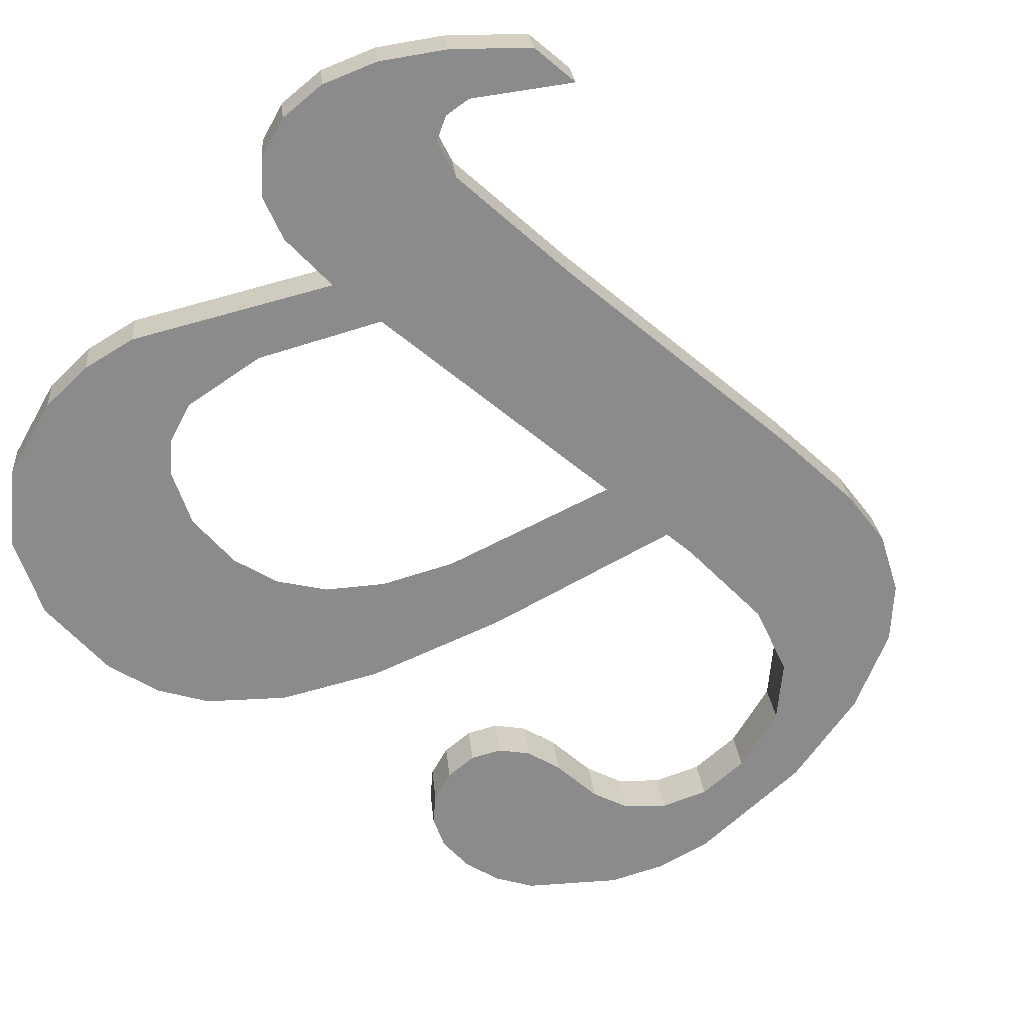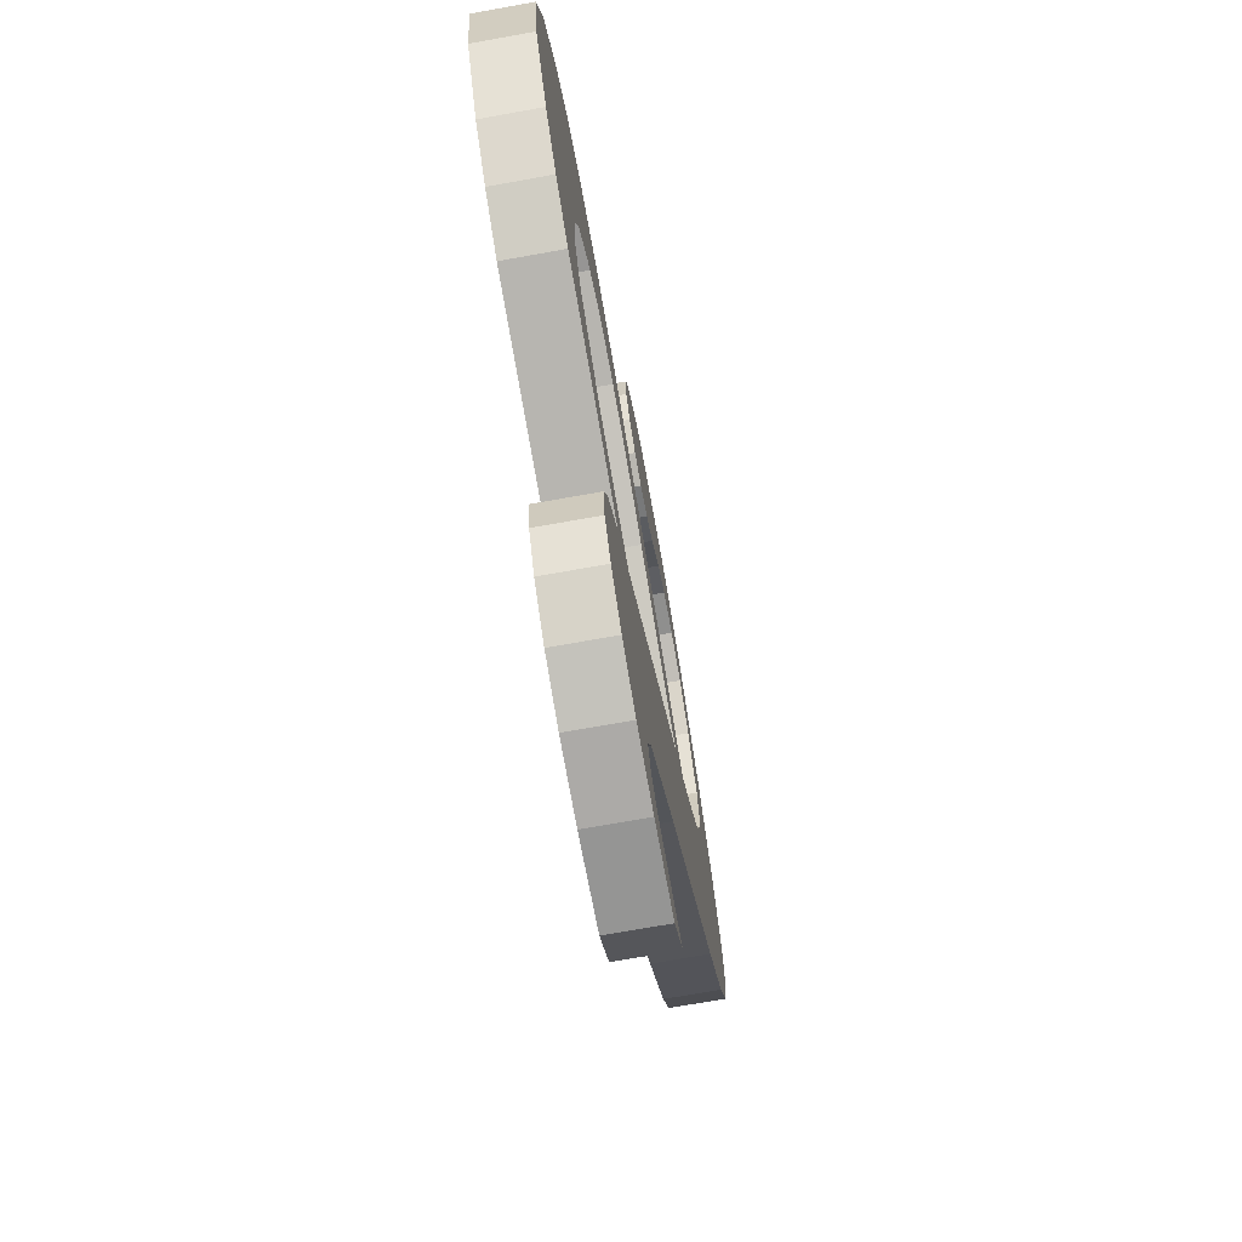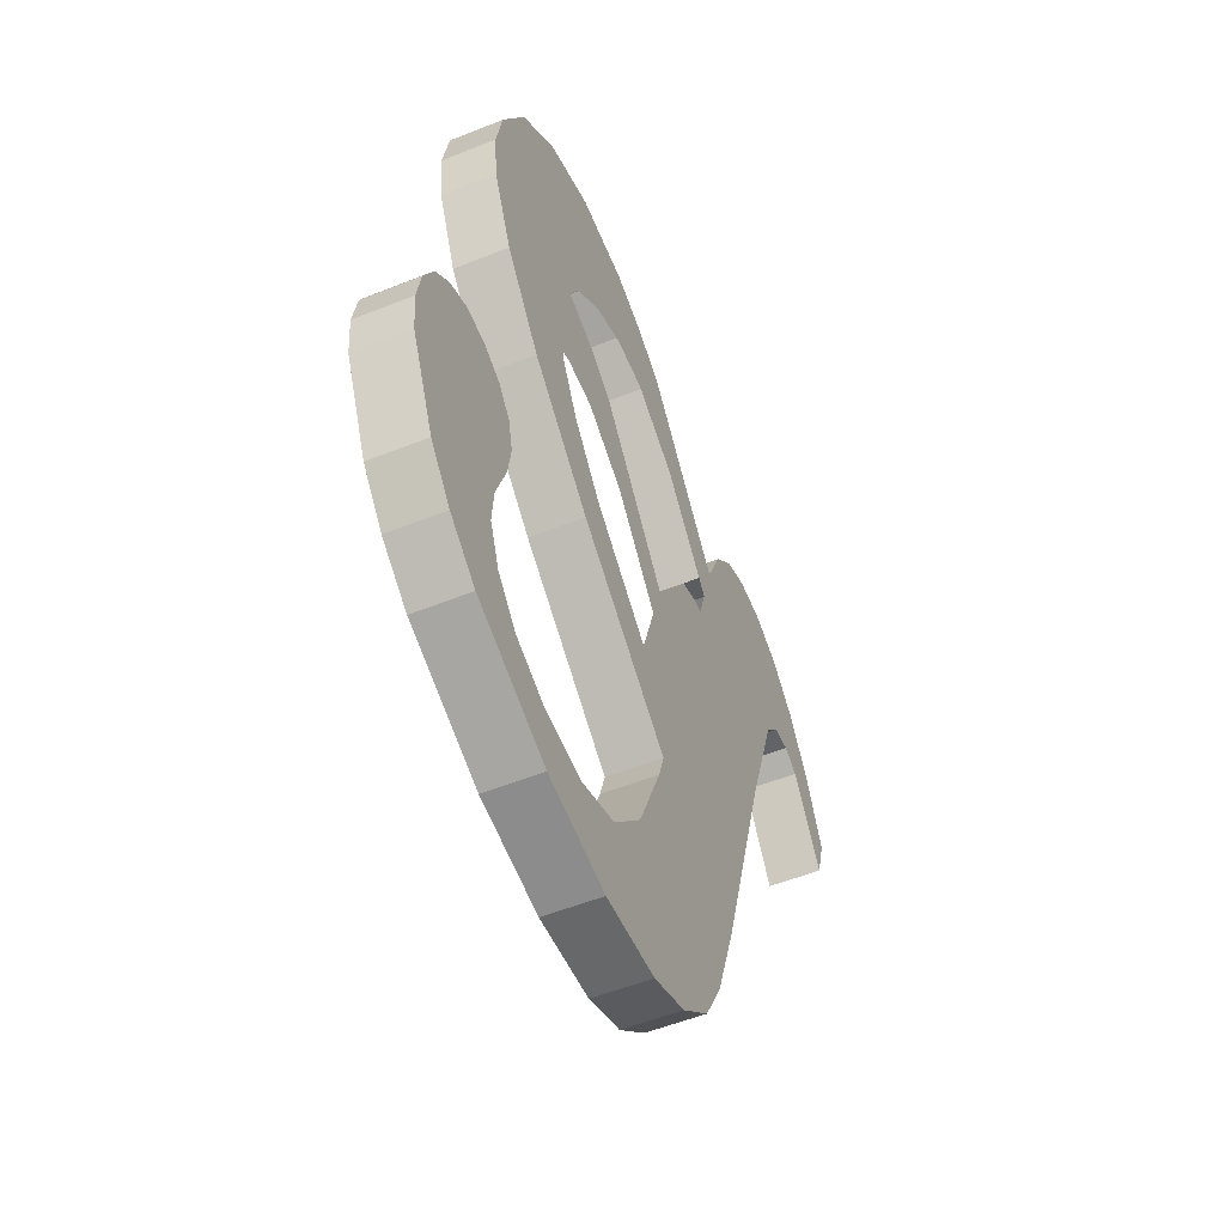
<metadata>
{"format":"obj","ext":"obj","renderer":"f3d","projection":"perspective","resolution":1024,"background":"white","views":[{"elev":-68.2,"azim":49.7,"up":"+Y"},{"elev":62.5,"azim":82.8,"up":"+Z"},{"elev":-72.5,"azim":-68.0,"up":"+Z"}]}
</metadata>
<code>
o #ID909
v -0.5906 0.01442 0.02067
v -0.5906 0.01435 0.02125
v -0.5907 0.01438 0.02097
v -0.5905 0.01445 0.02038
v -0.5905 0.01432 0.02147
v -0.59 0.01452 0.01985
v -0.5903 0.0143 0.02161
v -0.5901 0.0143 0.02166
v -0.5898 0.0143 0.02161
v -0.5897 0.01455 0.01962
v -0.5896 0.01432 0.02148
v -0.5895 0.01443 0.02056
v -0.5893 0.01457 0.01946
v -0.5895 0.01434 0.02126
v -0.5894 0.01447 0.02027
v -0.5892 0.0145 0.02001
v -0.5883 0.01459 0.01933
v -0.5889 0.01452 0.01983
v -0.5885 0.01453 0.01977
v -0.588 0.01452 0.01986
v -0.5875 0.01458 0.01941
v -0.5876 0.01449 0.02013
v -0.5874 0.01442 0.02064
v -0.5868 0.01455 0.01963
v -0.5873 0.01432 0.02146
v -0.5873 0.01429 0.02172
v -0.5873 0.01423 0.02215
v -0.5873 0.01392 0.02463
v -0.5873 0.01386 0.02509
v -0.5872 0.0138 0.02559
v -0.5871 0.01376 0.02592
v -0.5868 0.01374 0.0261
v -0.5865 0.01451 0.01991
v -0.5865 0.01373 0.02616
v -0.5861 0.01374 0.02609
v -0.5862 0.01446 0.02031
v -0.5861 0.0144 0.02078
v -0.5861 0.01403 0.02377
v -0.5861 0.01389 0.02491
v -0.5858 0.01376 0.02589
v -0.5861 0.01431 0.02156
v -0.5859 0.01385 0.02519
v -0.5857 0.01384 0.02526
v -0.5854 0.0138 0.02556
v -0.5855 0.01385 0.02521
v -0.585 0.01391 0.0247
v -0.585 0.01386 0.02509
v -0.59 0.01374 0.02605
v -0.5896 0.01392 0.02462
v -0.5894 0.01373 0.02617
v -0.5897 0.01398 0.02416
v -0.5894 0.01388 0.025
v -0.5891 0.01384 0.02526
v -0.5889 0.01374 0.02612
v -0.5887 0.01383 0.02534
v -0.5885 0.01375 0.02599
v -0.5881 0.01385 0.02516
v -0.5909 0.014 0.02405
v -0.5908 0.01385 0.02517
v -0.5909 0.01394 0.02449
v -0.5907 0.01404 0.02367
v -0.5905 0.01379 0.0257
v -0.5903 0.0141 0.0232
v -0.5897 0.01416 0.02276
v -0.5897 0.01403 0.02377
v -0.5895 0.01408 0.02341
v -0.5887 0.01422 0.02228
v -0.5892 0.01412 0.02308
v -0.5887 0.01416 0.02276
v -0.5895 0.01438 0.02097
v -0.5873 0.01425 0.02514
v -0.5885 0.01375 0.02599
v -0.5873 0.01386 0.02509
v -0.5885 0.01414 0.02604
v -0.5885 0.01414 0.02604
v -0.5889 0.01374 0.02612
v -0.5885 0.01375 0.02599
v -0.5889 0.01412 0.02617
v -0.5889 0.01412 0.02617
v -0.5894 0.01373 0.02617
v -0.5889 0.01374 0.02612
v -0.5894 0.01412 0.02621
v -0.5894 0.01412 0.02621
v -0.59 0.01374 0.02605
v -0.5894 0.01373 0.02617
v -0.59 0.01413 0.0261
v -0.59 0.01413 0.0261
v -0.5905 0.01379 0.0257
v -0.59 0.01374 0.02605
v -0.5905 0.01418 0.02575
v -0.5908 0.01424 0.02522
v -0.5905 0.01379 0.0257
v -0.5905 0.01418 0.02575
v -0.5908 0.01385 0.02517
v -0.5909 0.01433 0.02454
v -0.5908 0.01385 0.02517
v -0.5908 0.01424 0.02522
v -0.5909 0.01394 0.02449
v -0.5909 0.01438 0.02409
v -0.5909 0.01394 0.02449
v -0.5909 0.01433 0.02454
v -0.5909 0.014 0.02405
v -0.5907 0.01443 0.02371
v -0.5909 0.014 0.02405
v -0.5909 0.01438 0.02409
v -0.5907 0.01404 0.02367
v -0.5903 0.01449 0.02325
v -0.5907 0.01404 0.02367
v -0.5907 0.01443 0.02371
v -0.5903 0.0141 0.0232
v -0.5903 0.01449 0.02325
v -0.5897 0.01416 0.02276
v -0.5903 0.0141 0.0232
v -0.5897 0.01454 0.0228
v -0.5897 0.01454 0.0228
v -0.5887 0.01422 0.02228
v -0.5897 0.01416 0.02276
v -0.5887 0.0146 0.02233
v -0.5887 0.0146 0.02233
v -0.5873 0.01429 0.02172
v -0.5887 0.01422 0.02228
v -0.5873 0.01467 0.02177
v -0.5873 0.01471 0.02151
v -0.5873 0.01429 0.02172
v -0.5873 0.01467 0.02177
v -0.5873 0.01432 0.02146
v -0.5874 0.01481 0.02069
v -0.5873 0.01432 0.02146
v -0.5873 0.01471 0.02151
v -0.5874 0.01442 0.02064
v -0.5876 0.01487 0.02018
v -0.5874 0.01442 0.02064
v -0.5874 0.01481 0.02069
v -0.5876 0.01449 0.02013
v -0.5876 0.01487 0.02018
v -0.588 0.01452 0.01986
v -0.5876 0.01449 0.02013
v -0.588 0.01491 0.01991
v -0.588 0.01491 0.01991
v -0.5885 0.01453 0.01977
v -0.588 0.01452 0.01986
v -0.5885 0.01492 0.01982
v -0.5885 0.01492 0.01982
v -0.5889 0.01452 0.01983
v -0.5885 0.01453 0.01977
v -0.5889 0.01491 0.01988
v -0.5889 0.01491 0.01988
v -0.5892 0.0145 0.02001
v -0.5889 0.01452 0.01983
v -0.5892 0.01489 0.02006
v -0.5892 0.0145 0.02001
v -0.5894 0.01486 0.02032
v -0.5894 0.01447 0.02027
v -0.5892 0.01489 0.02006
v -0.5894 0.01447 0.02027
v -0.5895 0.01482 0.02061
v -0.5895 0.01443 0.02056
v -0.5894 0.01486 0.02032
v -0.5895 0.01443 0.02056
v -0.5895 0.01477 0.02102
v -0.5895 0.01438 0.02097
v -0.5895 0.01482 0.02061
v -0.5895 0.01438 0.02097
v -0.5895 0.01473 0.02131
v -0.5895 0.01434 0.02126
v -0.5895 0.01477 0.02102
v -0.5895 0.01434 0.02126
v -0.5896 0.0147 0.02153
v -0.5896 0.01432 0.02148
v -0.5895 0.01473 0.02131
v -0.5896 0.0147 0.02153
v -0.5898 0.0143 0.02161
v -0.5896 0.01432 0.02148
v -0.5898 0.01469 0.02166
v -0.5898 0.01469 0.02166
v -0.5901 0.0143 0.02166
v -0.5898 0.0143 0.02161
v -0.5901 0.01468 0.0217
v -0.5901 0.01468 0.0217
v -0.5903 0.0143 0.02161
v -0.5901 0.0143 0.02166
v -0.5903 0.01469 0.02166
v -0.5903 0.01469 0.02166
v -0.5905 0.01432 0.02147
v -0.5903 0.0143 0.02161
v -0.5905 0.01471 0.02152
v -0.5906 0.01473 0.0213
v -0.5905 0.01432 0.02147
v -0.5905 0.01471 0.02152
v -0.5906 0.01435 0.02125
v -0.5907 0.01477 0.02102
v -0.5906 0.01435 0.02125
v -0.5906 0.01473 0.0213
v -0.5907 0.01438 0.02097
v -0.5906 0.01481 0.02072
v -0.5907 0.01438 0.02097
v -0.5907 0.01477 0.02102
v -0.5906 0.01442 0.02067
v -0.5905 0.01484 0.02043
v -0.5906 0.01442 0.02067
v -0.5906 0.01481 0.02072
v -0.5905 0.01445 0.02038
v -0.59 0.01491 0.01989
v -0.5905 0.01445 0.02038
v -0.5905 0.01484 0.02043
v -0.59 0.01452 0.01985
v -0.59 0.01491 0.01989
v -0.5897 0.01455 0.01962
v -0.59 0.01452 0.01985
v -0.5897 0.01494 0.01967
v -0.5897 0.01494 0.01967
v -0.5893 0.01457 0.01946
v -0.5897 0.01455 0.01962
v -0.5893 0.01496 0.01951
v -0.5893 0.01496 0.01951
v -0.5883 0.01459 0.01933
v -0.5893 0.01457 0.01946
v -0.5883 0.01497 0.01938
v -0.5883 0.01497 0.01938
v -0.5875 0.01458 0.01941
v -0.5883 0.01459 0.01933
v -0.5875 0.01496 0.01946
v -0.5875 0.01496 0.01946
v -0.5868 0.01455 0.01963
v -0.5875 0.01458 0.01941
v -0.5868 0.01494 0.01967
v -0.5868 0.01494 0.01967
v -0.5865 0.01451 0.01991
v -0.5868 0.01455 0.01963
v -0.5865 0.0149 0.01996
v -0.5865 0.01451 0.01991
v -0.5862 0.01485 0.02036
v -0.5862 0.01446 0.02031
v -0.5865 0.0149 0.01996
v -0.5862 0.01446 0.02031
v -0.5861 0.01479 0.02083
v -0.5861 0.0144 0.02078
v -0.5862 0.01485 0.02036
v -0.5861 0.0144 0.02078
v -0.5861 0.01469 0.02161
v -0.5861 0.01431 0.02156
v -0.5861 0.01479 0.02083
v -0.5861 0.01431 0.02156
v -0.5861 0.01442 0.02382
v -0.5861 0.01403 0.02377
v -0.5861 0.01469 0.02161
v -0.5861 0.01403 0.02377
v -0.5861 0.01427 0.02496
v -0.5861 0.01389 0.02491
v -0.5861 0.01442 0.02382
v -0.5861 0.01389 0.02491
v -0.5859 0.01424 0.02524
v -0.5859 0.01385 0.02519
v -0.5861 0.01427 0.02496
v -0.5859 0.01424 0.02524
v -0.5857 0.01384 0.02526
v -0.5859 0.01385 0.02519
v -0.5857 0.01423 0.02531
v -0.5857 0.01423 0.02531
v -0.5855 0.01385 0.02521
v -0.5857 0.01384 0.02526
v -0.5855 0.01424 0.02526
v -0.5855 0.01424 0.02526
v -0.585 0.01391 0.0247
v -0.5855 0.01385 0.02521
v -0.585 0.0143 0.02474
v -0.585 0.01391 0.0247
v -0.585 0.01425 0.02514
v -0.585 0.01386 0.02509
v -0.585 0.0143 0.02474
v -0.585 0.01386 0.02509
v -0.5854 0.01419 0.02561
v -0.5854 0.0138 0.02556
v -0.585 0.01425 0.02514
v -0.5854 0.01419 0.02561
v -0.5858 0.01376 0.02589
v -0.5854 0.0138 0.02556
v -0.5858 0.01415 0.02594
v -0.5858 0.01415 0.02594
v -0.5861 0.01374 0.02609
v -0.5858 0.01376 0.02589
v -0.5861 0.01413 0.02614
v -0.5861 0.01413 0.02614
v -0.5865 0.01373 0.02616
v -0.5861 0.01374 0.02609
v -0.5865 0.01412 0.02621
v -0.5865 0.01412 0.02621
v -0.5868 0.01374 0.0261
v -0.5865 0.01373 0.02616
v -0.5868 0.01413 0.02615
v -0.5868 0.01413 0.02615
v -0.5871 0.01376 0.02592
v -0.5868 0.01374 0.0261
v -0.5871 0.01415 0.02596
v -0.5872 0.01419 0.02564
v -0.5871 0.01376 0.02592
v -0.5871 0.01415 0.02596
v -0.5872 0.0138 0.02559
v -0.5873 0.01425 0.02514
v -0.5872 0.0138 0.02559
v -0.5872 0.01419 0.02564
v -0.5873 0.01386 0.02509
v -0.5895 0.01477 0.02102
v -0.5895 0.01482 0.02061
v -0.5895 0.01473 0.02131
v -0.59 0.01413 0.0261
v -0.5896 0.01431 0.02467
v -0.5897 0.01437 0.0242
v -0.5894 0.01412 0.02621
v -0.5894 0.01426 0.02505
v -0.5891 0.01423 0.02531
v -0.5889 0.01412 0.02617
v -0.5887 0.01422 0.02539
v -0.5885 0.01414 0.02604
v -0.5881 0.01424 0.02521
v -0.5873 0.01425 0.02514
v -0.5873 0.01431 0.02468
v -0.5872 0.01419 0.02564
v -0.5873 0.01462 0.0222
v -0.5873 0.01467 0.02177
v -0.5873 0.01471 0.02151
v -0.5908 0.01424 0.02522
v -0.5909 0.01438 0.02409
v -0.5909 0.01433 0.02454
v -0.5907 0.01443 0.02371
v -0.5905 0.01418 0.02575
v -0.5903 0.01449 0.02325
v -0.5897 0.01454 0.0228
v -0.5897 0.01442 0.02381
v -0.5895 0.01446 0.02346
v -0.5887 0.0146 0.02233
v -0.5892 0.0145 0.02312
v -0.5887 0.01454 0.0228
v -0.5906 0.01473 0.0213
v -0.5906 0.01481 0.02072
v -0.5907 0.01477 0.02102
v -0.5905 0.01484 0.02043
v -0.5905 0.01471 0.02152
v -0.59 0.01491 0.01989
v -0.5903 0.01469 0.02166
v -0.5901 0.01468 0.0217
v -0.5898 0.01469 0.02166
v -0.5897 0.01494 0.01967
v -0.5896 0.0147 0.02153
v -0.5893 0.01496 0.01951
v -0.5894 0.01486 0.02032
v -0.5892 0.01489 0.02006
v -0.5883 0.01497 0.01938
v -0.5889 0.01491 0.01988
v -0.5885 0.01492 0.01982
v -0.588 0.01491 0.01991
v -0.5875 0.01496 0.01946
v -0.5876 0.01487 0.02018
v -0.5874 0.01481 0.02069
v -0.5868 0.01494 0.01967
v -0.5871 0.01415 0.02596
v -0.5868 0.01413 0.02615
v -0.5865 0.0149 0.01996
v -0.5865 0.01412 0.02621
v -0.5861 0.01413 0.02614
v -0.5862 0.01485 0.02036
v -0.5861 0.01479 0.02083
v -0.5861 0.01442 0.02382
v -0.5861 0.01427 0.02496
v -0.5858 0.01415 0.02594
v -0.5859 0.01424 0.02524
v -0.5857 0.01423 0.02531
v -0.5854 0.01419 0.02561
v -0.5855 0.01424 0.02526
v -0.585 0.0143 0.02474
v -0.585 0.01425 0.02514
v -0.5861 0.01469 0.02161
f 1 2 3
f 3 2 1
f 2 1 4
f 4 1 2
f 2 4 5
f 5 4 2
f 5 4 6
f 6 4 5
f 5 6 7
f 7 6 5
f 7 6 8
f 8 6 7
f 8 6 9
f 9 6 8
f 9 6 10
f 10 6 9
f 9 10 11
f 11 10 9
f 11 10 12
f 12 10 11
f 12 10 13
f 13 10 12
f 11 12 14
f 14 12 11
f 12 13 15
f 15 13 12
f 15 13 16
f 16 13 15
f 16 13 17
f 17 13 16
f 16 17 18
f 18 17 16
f 18 17 19
f 19 17 18
f 19 17 20
f 20 17 19
f 20 17 21
f 21 17 20
f 20 21 22
f 22 21 20
f 22 21 23
f 23 21 22
f 23 21 24
f 24 21 23
f 23 24 25
f 25 24 23
f 25 24 26
f 26 24 25
f 26 24 27
f 27 24 26
f 27 24 28
f 28 24 27
f 28 24 29
f 29 24 28
f 29 24 30
f 30 24 29
f 30 24 31
f 31 24 30
f 31 24 32
f 32 24 31
f 32 24 33
f 33 24 32
f 32 33 34
f 34 33 32
f 34 33 35
f 35 33 34
f 35 33 36
f 36 33 35
f 35 36 37
f 37 36 35
f 35 37 38
f 38 37 35
f 35 38 39
f 39 38 35
f 35 39 40
f 40 39 35
f 38 37 41
f 41 37 38
f 40 39 42
f 42 39 40
f 40 42 43
f 43 42 40
f 40 43 44
f 44 43 40
f 44 43 45
f 45 43 44
f 44 45 46
f 46 45 44
f 44 46 47
f 47 46 44
f 48 49 50
f 50 49 48
f 49 48 51
f 51 48 49
f 50 49 52
f 52 49 50
f 50 52 53
f 53 52 50
f 50 53 54
f 54 53 50
f 54 53 55
f 55 53 54
f 54 55 56
f 56 55 54
f 56 55 57
f 57 55 56
f 56 57 29
f 29 57 56
f 29 57 28
f 28 57 29
f 58 59 60
f 60 59 58
f 59 58 61
f 61 58 59
f 59 61 62
f 62 61 59
f 62 61 63
f 63 61 62
f 62 63 48
f 48 63 62
f 48 63 64
f 64 63 48
f 48 64 51
f 51 64 48
f 51 64 65
f 65 64 51
f 65 64 66
f 66 64 65
f 66 64 67
f 67 64 66
f 66 67 68
f 68 67 66
f 68 67 69
f 69 67 68
f 69 67 26
f 26 67 69
f 69 26 27
f 27 26 69
f 70 14 12
f 12 14 70
f 71 72 73
f 73 72 71
f 72 71 74
f 74 71 72
f 75 76 77
f 77 76 75
f 76 75 78
f 78 75 76
f 79 80 81
f 81 80 79
f 80 79 82
f 82 79 80
f 83 84 85
f 85 84 83
f 84 83 86
f 86 83 84
f 87 88 89
f 89 88 87
f 88 87 90
f 90 87 88
f 91 92 93
f 93 92 91
f 92 91 94
f 94 91 92
f 95 96 97
f 97 96 95
f 96 95 98
f 98 95 96
f 99 100 101
f 101 100 99
f 100 99 102
f 102 99 100
f 103 104 105
f 105 104 103
f 104 103 106
f 106 103 104
f 107 108 109
f 109 108 107
f 108 107 110
f 110 107 108
f 111 112 113
f 113 112 111
f 112 111 114
f 114 111 112
f 115 116 117
f 117 116 115
f 116 115 118
f 118 115 116
f 119 120 121
f 121 120 119
f 120 119 122
f 122 119 120
f 123 124 125
f 125 124 123
f 124 123 126
f 126 123 124
f 127 128 129
f 129 128 127
f 128 127 130
f 130 127 128
f 131 132 133
f 133 132 131
f 132 131 134
f 134 131 132
f 135 136 137
f 137 136 135
f 136 135 138
f 138 135 136
f 139 140 141
f 141 140 139
f 140 139 142
f 142 139 140
f 143 144 145
f 145 144 143
f 144 143 146
f 146 143 144
f 147 148 149
f 149 148 147
f 148 147 150
f 150 147 148
f 151 152 153
f 153 152 151
f 152 151 154
f 154 151 152
f 155 156 157
f 157 156 155
f 156 155 158
f 158 155 156
f 159 160 161
f 161 160 159
f 160 159 162
f 162 159 160
f 163 164 165
f 165 164 163
f 164 163 166
f 166 163 164
f 167 168 169
f 169 168 167
f 168 167 170
f 170 167 168
f 171 172 173
f 173 172 171
f 172 171 174
f 174 171 172
f 175 176 177
f 177 176 175
f 176 175 178
f 178 175 176
f 179 180 181
f 181 180 179
f 180 179 182
f 182 179 180
f 183 184 185
f 185 184 183
f 184 183 186
f 186 183 184
f 187 188 189
f 189 188 187
f 188 187 190
f 190 187 188
f 191 192 193
f 193 192 191
f 192 191 194
f 194 191 192
f 195 196 197
f 197 196 195
f 196 195 198
f 198 195 196
f 199 200 201
f 201 200 199
f 200 199 202
f 202 199 200
f 203 204 205
f 205 204 203
f 204 203 206
f 206 203 204
f 207 208 209
f 209 208 207
f 208 207 210
f 210 207 208
f 211 212 213
f 213 212 211
f 212 211 214
f 214 211 212
f 215 216 217
f 217 216 215
f 216 215 218
f 218 215 216
f 219 220 221
f 221 220 219
f 220 219 222
f 222 219 220
f 223 224 225
f 225 224 223
f 224 223 226
f 226 223 224
f 227 228 229
f 229 228 227
f 228 227 230
f 230 227 228
f 231 232 233
f 233 232 231
f 232 231 234
f 234 231 232
f 235 236 237
f 237 236 235
f 236 235 238
f 238 235 236
f 239 240 241
f 241 240 239
f 240 239 242
f 242 239 240
f 243 244 245
f 245 244 243
f 244 243 246
f 246 243 244
f 247 248 249
f 249 248 247
f 248 247 250
f 250 247 248
f 251 252 253
f 253 252 251
f 252 251 254
f 254 251 252
f 255 256 257
f 257 256 255
f 256 255 258
f 258 255 256
f 259 260 261
f 261 260 259
f 260 259 262
f 262 259 260
f 263 264 265
f 265 264 263
f 264 263 266
f 266 263 264
f 267 268 269
f 269 268 267
f 268 267 270
f 270 267 268
f 271 272 273
f 273 272 271
f 272 271 274
f 274 271 272
f 275 276 277
f 277 276 275
f 276 275 278
f 278 275 276
f 279 280 281
f 281 280 279
f 280 279 282
f 282 279 280
f 283 284 285
f 285 284 283
f 284 283 286
f 286 283 284
f 287 288 289
f 289 288 287
f 288 287 290
f 290 287 288
f 291 292 293
f 293 292 291
f 292 291 294
f 294 291 292
f 295 296 297
f 297 296 295
f 296 295 298
f 298 295 296
f 299 300 301
f 301 300 299
f 300 299 302
f 302 299 300
f 303 304 305
f 305 304 303
f 306 307 308
f 308 307 306
f 307 306 309
f 309 306 307
f 307 309 310
f 310 309 307
f 310 309 311
f 311 309 310
f 311 309 312
f 312 309 311
f 311 312 313
f 313 312 311
f 313 312 314
f 314 312 313
f 313 314 315
f 315 314 313
f 315 314 316
f 316 314 315
f 315 316 317
f 317 316 315
f 317 316 318
f 318 316 317
f 317 318 319
f 319 318 317
f 319 318 320
f 320 318 319
f 320 318 321
f 321 318 320
f 322 323 324
f 324 323 322
f 323 322 325
f 325 322 323
f 325 322 326
f 326 322 325
f 325 326 327
f 327 326 325
f 327 326 306
f 306 326 327
f 327 306 328
f 328 306 327
f 328 306 308
f 308 306 328
f 328 308 329
f 329 308 328
f 328 329 330
f 330 329 328
f 328 330 331
f 331 330 328
f 331 330 332
f 332 330 331
f 331 332 333
f 333 332 331
f 331 333 320
f 320 333 331
f 320 333 319
f 319 333 320
f 334 335 336
f 336 335 334
f 335 334 337
f 337 334 335
f 337 334 338
f 338 334 337
f 337 338 339
f 339 338 337
f 339 338 340
f 340 338 339
f 339 340 341
f 341 340 339
f 339 341 342
f 342 341 339
f 339 342 343
f 343 342 339
f 343 342 344
f 344 342 343
f 343 344 304
f 304 344 343
f 343 304 345
f 345 304 343
f 304 344 305
f 305 344 304
f 345 304 346
f 346 304 345
f 345 346 347
f 347 346 345
f 345 347 348
f 348 347 345
f 348 347 349
f 349 347 348
f 348 349 350
f 350 349 348
f 348 350 351
f 351 350 348
f 348 351 352
f 352 351 348
f 352 351 353
f 353 351 352
f 352 353 354
f 354 353 352
f 352 354 355
f 355 354 352
f 355 354 321
f 321 354 355
f 355 321 318
f 318 321 355
f 355 318 356
f 356 318 355
f 355 356 357
f 357 356 355
f 355 357 358
f 358 357 355
f 358 357 359
f 359 357 358
f 358 359 360
f 360 359 358
f 358 360 361
f 361 360 358
f 361 360 362
f 362 360 361
f 362 360 363
f 363 360 362
f 363 360 364
f 364 360 363
f 364 360 365
f 365 360 364
f 364 365 366
f 366 365 364
f 366 365 367
f 367 365 366
f 367 365 368
f 368 365 367
f 367 368 369
f 369 368 367
f 369 368 370
f 370 368 369
f 370 368 371
f 371 368 370
f 372 362 363
f 363 362 372

</code>
